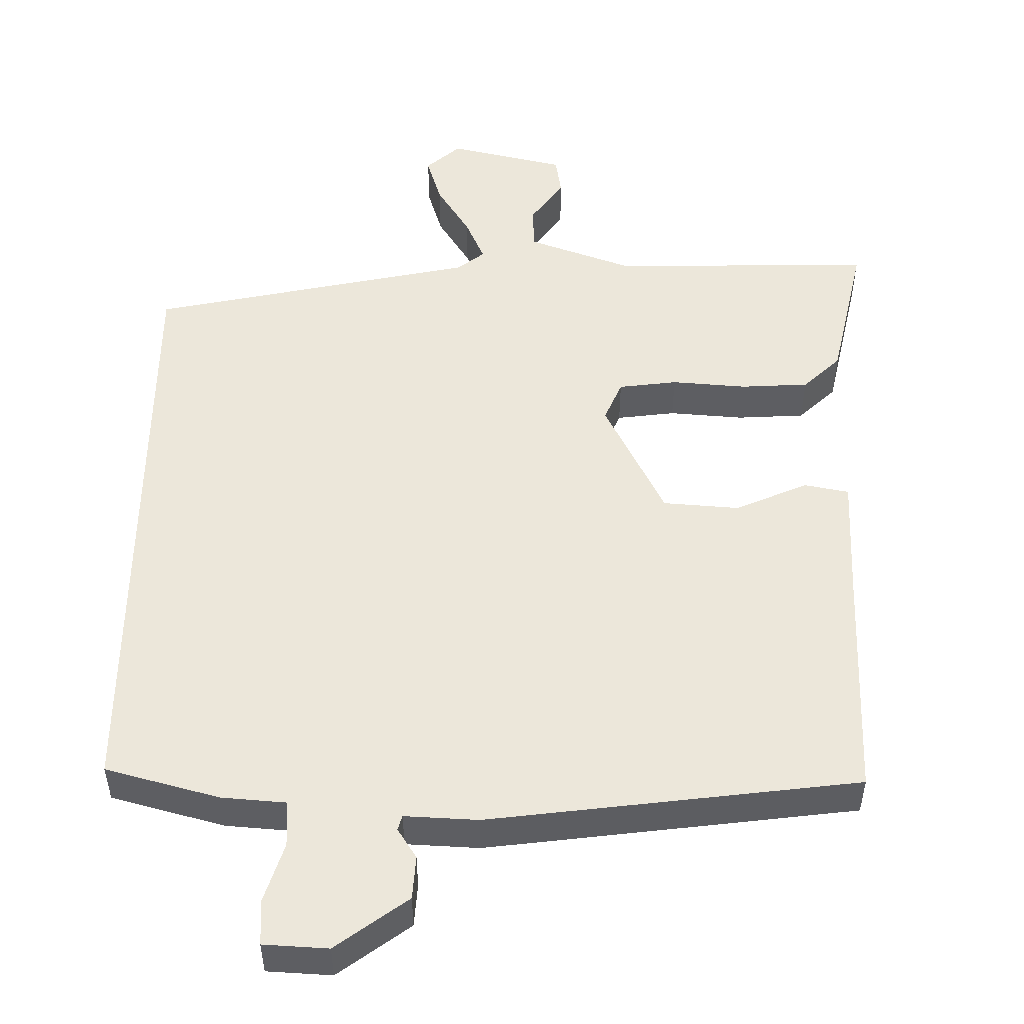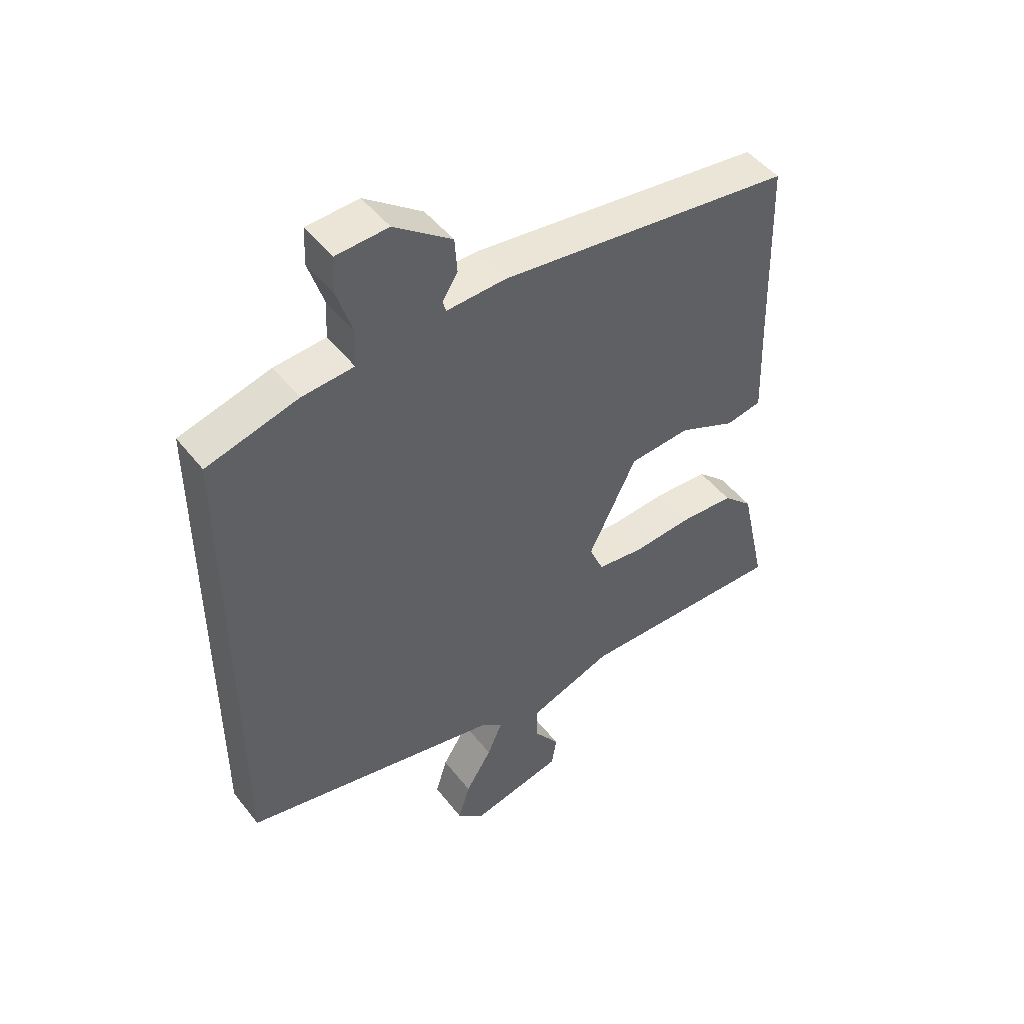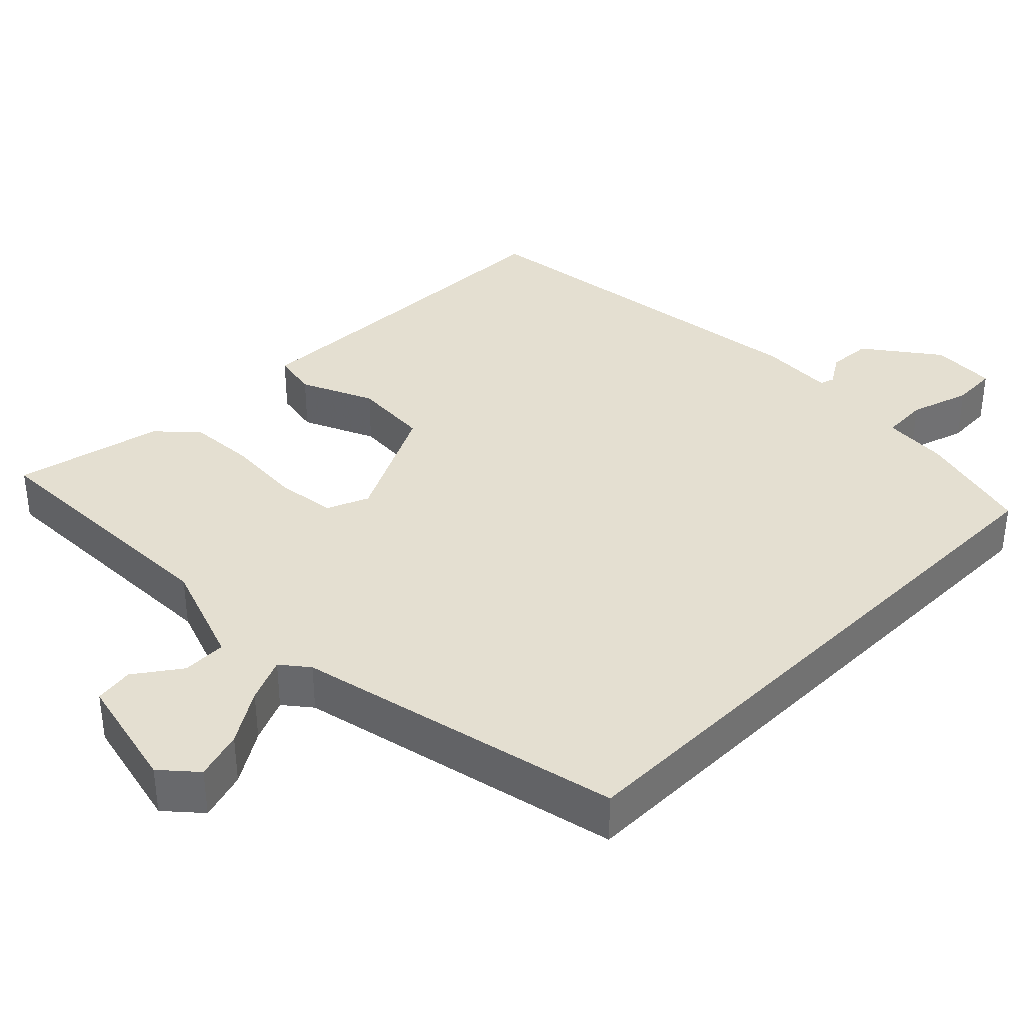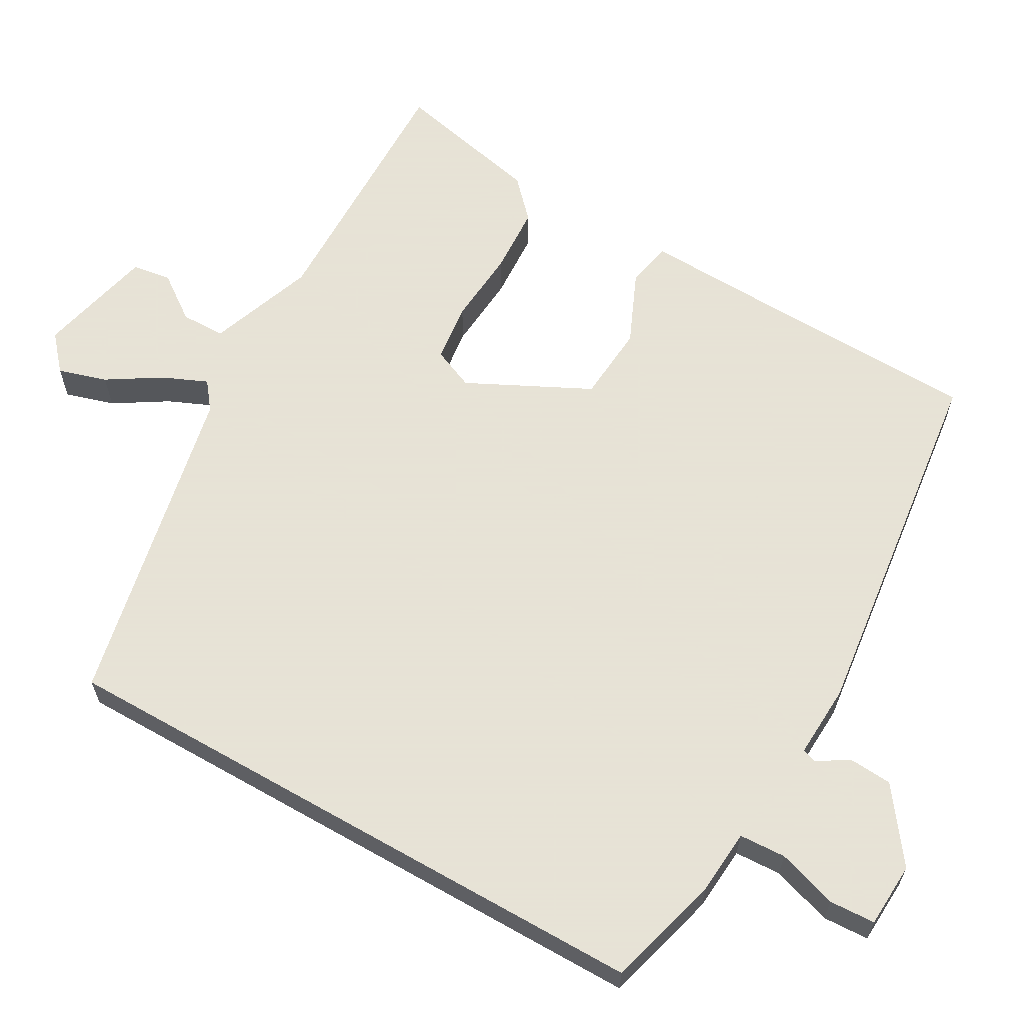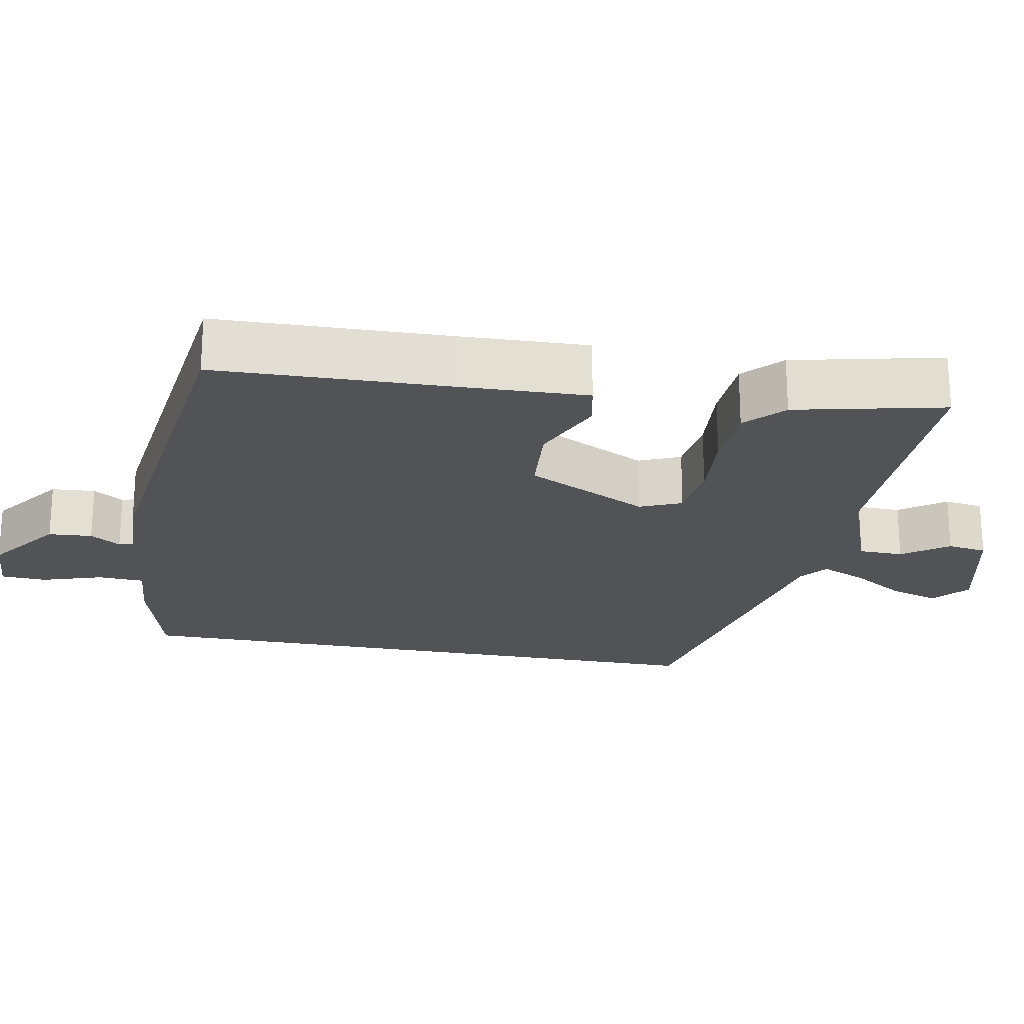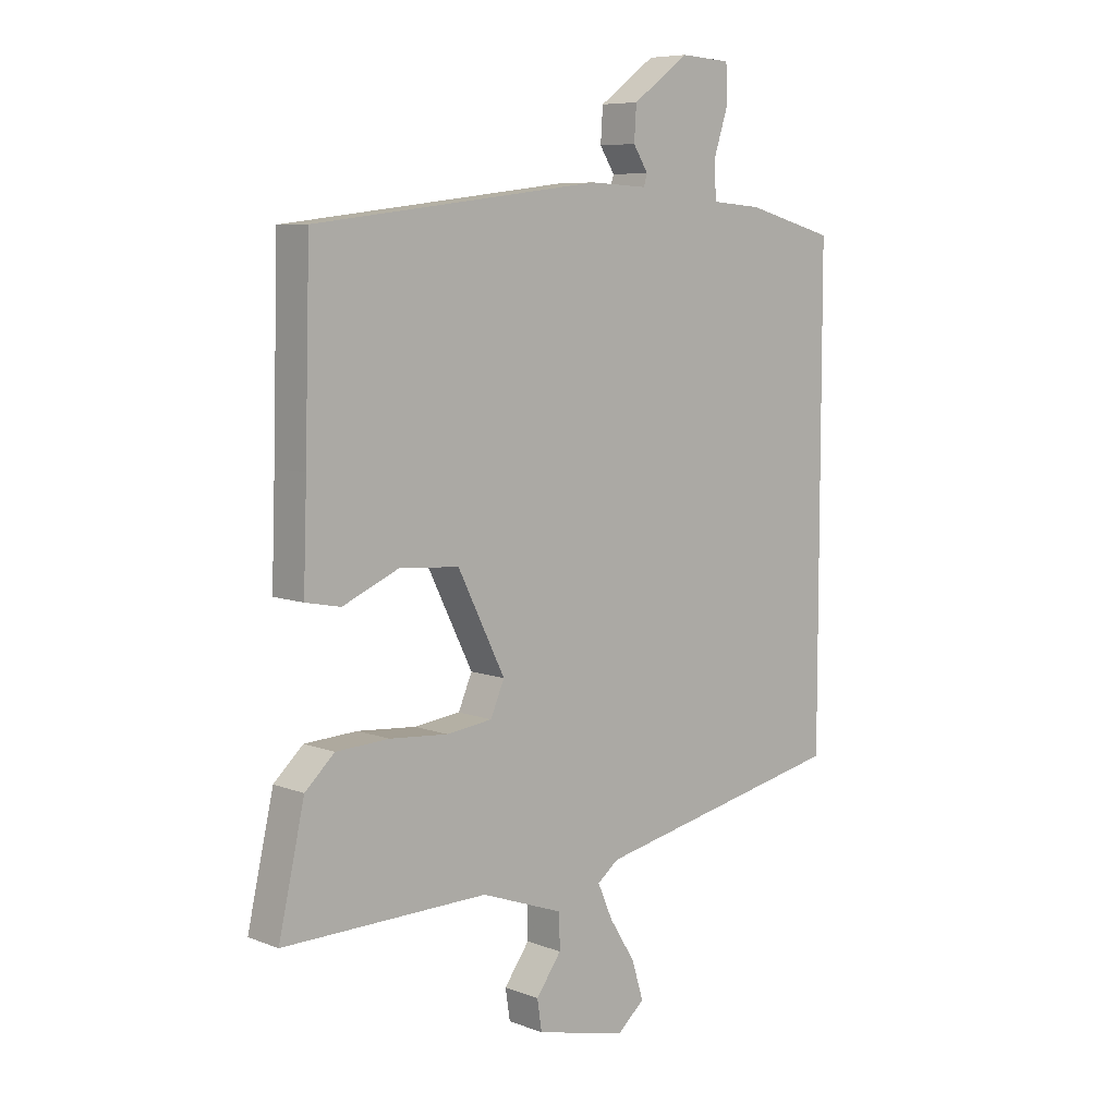
<metadata>
{"format":"obj","ext":"obj","renderer":"f3d","projection":"perspective","resolution":1024,"background":"white","views":[{"elev":51.3,"azim":0.5,"up":"+Y"},{"elev":48.1,"azim":-36.2,"up":"+Z"},{"elev":36.8,"azim":-135.2,"up":"+Y"},{"elev":62.8,"azim":-60.4,"up":"+Y"},{"elev":-22.3,"azim":79.4,"up":"+Y"},{"elev":7.4,"azim":137.5,"up":"+Z"}]}
</metadata>
<code>
v 0.495 0.07 0.427
v 0.504 0.07 0.109
v 0.51 0.07 -0.061
v 0.449 0.07 -0.073
v 0.351 0.07 -0.03
v 0.247 0.07 -0.038
v 0.165 0.07 -0.203
v 0.189 0.07 -0.259
v 0.269 0.07 -0.269
v 0.371 0.07 -0.261
v 0.463 0.07 -0.266
v 0.514 0.07 -0.314
v 0.559 0.07 -0.515
v 0.202 0.07 -0.509
v 0.059 0.07 -0.561
v 0.058 0.07 -0.621
v 0.102 0.07 -0.682
v 0.094 0.07 -0.735
v -0.064 0.07 -0.772
v -0.111 0.07 -0.731
v -0.091 0.07 -0.665
v -0.046 0.07 -0.593
v -0.02 0.07 -0.533
v -0.057 0.07 -0.504
v -0.5 0.07 -0.411
v -0.5 0.07 0.416
v -0.345 0.07 0.458
v -0.257 0.07 0.465
v -0.254 0.07 0.528
v -0.28 0.07 0.609
v -0.277 0.07 0.671
v -0.189 0.07 0.676
v -0.091 0.07 0.604
v -0.087 0.07 0.545
v -0.113 0.07 0.504
v -0.107 0.07 0.484
v -0.007 0.07 0.489
v 0.495 0 0.427
v 0.504 0 0.109
v 0.51 0 -0.061
v 0.449 0 -0.073
v 0.351 0 -0.03
v 0.247 0 -0.038
v 0.165 0 -0.203
v 0.189 0 -0.259
v 0.269 0 -0.269
v 0.371 0 -0.261
v 0.463 0 -0.266
v 0.514 0 -0.314
v 0.559 0 -0.515
v 0.202 0 -0.509
v 0.059 0 -0.561
v 0.058 0 -0.621
v 0.102 0 -0.682
v 0.094 0 -0.735
v -0.064 0 -0.772
v -0.111 0 -0.731
v -0.091 0 -0.665
v -0.046 0 -0.593
v -0.02 0 -0.533
v -0.057 0 -0.504
v -0.5 0 -0.411
v -0.5 0 0.416
v -0.345 0 0.458
v -0.257 0 0.465
v -0.254 0 0.528
v -0.28 0 0.609
v -0.277 0 0.671
v -0.189 0 0.676
v -0.091 0 0.604
v -0.087 0 0.545
v -0.113 0 0.504
v -0.107 0 0.484
v -0.007 0 0.489
f 36 37 1 2
f 33 34 35
f 32 33 35
f 31 32 35
f 30 31 35
f 29 30 35
f 28 29 35 36
f 26 27 28
f 25 26 28
f 24 25 28
f 23 24 28 36
f 20 21 22
f 19 20 22
f 18 19 22
f 17 18 22
f 16 17 22
f 15 16 22 23
f 14 15 23 36
f 12 13 14
f 11 12 14
f 10 11 14
f 9 10 14
f 8 9 14
f 7 8 14
f 3 4 5
f 2 3 5
f 36 2 5
f 36 5 6
f 7 14 36
f 6 7 36
f 39 38 74 73
f 72 71 70
f 72 70 69
f 72 69 68
f 72 68 67
f 72 67 66
f 73 72 66 65
f 65 64 63
f 65 63 62
f 65 62 61
f 73 65 61 60
f 59 58 57
f 59 57 56
f 59 56 55
f 59 55 54
f 59 54 53
f 60 59 53 52
f 73 60 52 51
f 51 50 49
f 51 49 48
f 51 48 47
f 51 47 46
f 51 46 45
f 51 45 44
f 42 41 40
f 42 40 39
f 42 39 73
f 43 42 73
f 73 51 44
f 73 44 43
f 1 38 39 2
f 2 39 40 3
f 3 40 41 4
f 4 41 42 5
f 5 42 43 6
f 6 43 44 7
f 7 44 45 8
f 8 45 46 9
f 9 46 47 10
f 10 47 48 11
f 11 48 49 12
f 12 49 50 13
f 13 50 51 14
f 14 51 52 15
f 15 52 53 16
f 16 53 54 17
f 17 54 55 18
f 18 55 56 19
f 19 56 57 20
f 20 57 58 21
f 21 58 59 22
f 22 59 60 23
f 23 60 61 24
f 24 61 62 25
f 25 62 63 26
f 26 63 64 27
f 27 64 65 28
f 28 65 66 29
f 29 66 67 30
f 30 67 68 31
f 31 68 69 32
f 32 69 70 33
f 33 70 71 34
f 34 71 72 35
f 35 72 73 36
f 36 73 74 37
f 37 74 38 1

</code>
